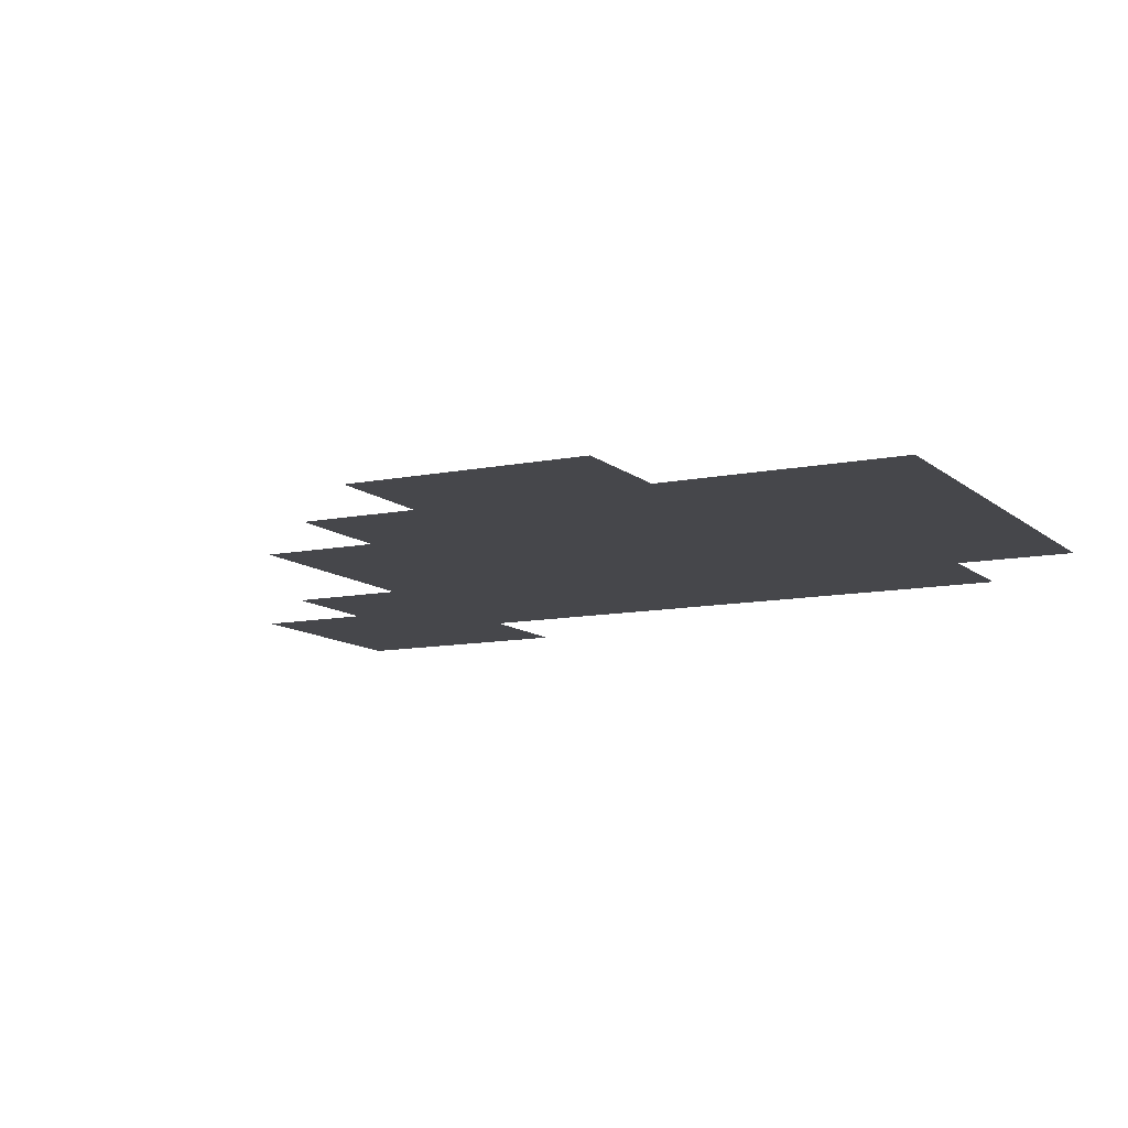
<metadata>
{"format":"obj","ext":"obj","renderer":"f3d","projection":"perspective","resolution":1024,"background":"white","views":[{"elev":-10.7,"azim":117.2,"up":"+Z"}]}
</metadata>
<code>
v -3906 -3002 7.235
v -3906 -2993 7.235
v -3906 -2985 7.235
v -3906 -2977 7.235
v -3898 -3002 7.235
v -3898 -2993 7.235
v -3898 -2985 7.235
v -3898 -2977 7.235
v -3890 -3002 7.235
v -3890 -2993 7.235
v -3890 -2985 7.235
v -3890 -2977 7.235
v -3881 -3002 7.235
v -3881 -2993 7.235
v -3881 -2985 7.235
v -3881 -2977 7.235
v -3931 -3002 7.235
v -3931 -2993 7.235
v -3931 -2985 7.235
v -3931 -2977 7.235
v -3923 -3002 7.235
v -3923 -2993 7.235
v -3923 -2985 7.235
v -3923 -2977 7.235
v -3915 -3002 7.235
v -3915 -2993 7.235
v -3915 -2985 7.235
v -3915 -2977 7.235
v -3906 -3002 7.235
v -3906 -2993 7.235
v -3906 -2985 7.235
v -3906 -2977 7.235
v -3906 -2977 7.235
v -3906 -2968 7.235
v -3906 -2960 7.235
v -3906 -2952 7.235
v -3898 -2977 7.235
v -3898 -2968 7.235
v -3898 -2960 7.235
v -3898 -2952 7.235
v -3890 -2977 7.235
v -3890 -2968 7.235
v -3890 -2960 7.235
v -3890 -2952 7.235
v -3881 -2977 7.235
v -3881 -2968 7.235
v -3881 -2960 7.235
v -3881 -2952 7.235
v -3931 -2977 7.235
v -3931 -2968 7.235
v -3931 -2960 7.235
v -3931 -2952 7.235
v -3923 -2977 7.235
v -3923 -2968 7.235
v -3923 -2960 7.235
v -3923 -2952 7.235
v -3915 -2977 7.235
v -3915 -2968 7.235
v -3915 -2960 7.235
v -3915 -2952 7.235
v -3906 -2977 7.235
v -3906 -2968 7.235
v -3906 -2960 7.235
v -3906 -2952 7.235
v -3906 -2952 7.235
v -3906 -2943 7.235
v -3906 -2935 7.235
v -3906 -2927 7.235
v -3898 -2952 7.235
v -3898 -2943 7.235
v -3898 -2935 7.235
v -3898 -2927 7.235
v -3890 -2952 7.235
v -3890 -2943 7.235
v -3890 -2935 7.235
v -3890 -2927 7.235
v -3881 -2952 7.235
v -3881 -2943 7.235
v -3881 -2935 7.235
v -3881 -2927 7.235
v -3906 -2927 7.235
v -3906 -2918 7.235
v -3906 -2910 7.235
v -3906 -2902 7.235
v -3898 -2927 7.235
v -3898 -2918 7.235
v -3898 -2910 7.235
v -3898 -2902 7.235
v -3890 -2927 7.235
v -3890 -2918 7.235
v -3890 -2910 7.235
v -3890 -2902 7.235
v -3881 -2927 7.235
v -3881 -2918 7.235
v -3881 -2910 7.235
v -3881 -2902 7.235
v -3906 -2902 7.235
v -3906 -2893 7.235
v -3906 -2885 7.235
v -3906 -2877 7.235
v -3898 -2902 7.235
v -3898 -2893 7.235
v -3898 -2885 7.235
v -3898 -2877 7.235
v -3890 -2902 7.235
v -3890 -2893 7.235
v -3890 -2885 7.235
v -3890 -2877 7.235
v -3881 -2902 7.235
v -3881 -2893 7.235
v -3881 -2885 7.235
v -3881 -2877 7.235
v -3906 -2877 7.235
v -3906 -2868 7.235
v -3906 -2860 7.235
v -3906 -2852 7.235
v -3898 -2877 7.235
v -3898 -2868 7.235
v -3898 -2860 7.235
v -3898 -2852 7.235
v -3890 -2877 7.235
v -3890 -2868 7.235
v -3890 -2860 7.235
v -3890 -2852 7.235
v -3881 -2877 7.235
v -3881 -2868 7.235
v -3881 -2860 7.235
v -3881 -2852 7.235
v -3906 -2852 7.235
v -3906 -2843 7.235
v -3906 -2835 7.235
v -3906 -2827 7.235
v -3898 -2852 7.235
v -3898 -2843 7.235
v -3898 -2835 7.235
v -3898 -2827 7.235
v -3890 -2852 7.235
v -3890 -2843 7.235
v -3890 -2835 7.235
v -3890 -2827 7.235
v -3881 -2852 7.235
v -3881 -2843 7.235
v -3881 -2835 7.235
v -3881 -2827 7.235
v -3881 -2852 7.235
v -3881 -2843 7.235
v -3881 -2835 7.235
v -3881 -2827 7.235
v -3873 -2852 7.235
v -3873 -2843 7.235
v -3873 -2835 7.235
v -3873 -2827 7.235
v -3865 -2852 7.235
v -3865 -2843 7.235
v -3865 -2835 7.235
v -3865 -2827 7.235
v -3856 -2852 7.235
v -3856 -2843 7.235
v -3856 -2835 7.235
v -3856 -2827 7.235
v -3856 -2852 7.235
v -3856 -2843 7.235
v -3856 -2835 7.235
v -3856 -2827 7.235
v -3848 -2852 7.235
v -3848 -2843 7.235
v -3848 -2835 7.235
v -3848 -2827 7.235
v -3840 -2852 7.235
v -3840 -2843 7.235
v -3840 -2835 7.235
v -3840 -2827 7.235
v -3831 -2852 7.235
v -3831 -2843 7.235
v -3831 -2835 7.235
v -3831 -2827 7.235
v -3831 -2852 7.235
v -3831 -2843 7.235
v -3831 -2835 7.235
v -3831 -2827 7.235
v -3823 -2852 7.235
v -3823 -2843 7.235
v -3823 -2835 7.235
v -3823 -2827 7.235
v -3815 -2852 7.235
v -3815 -2843 7.235
v -3815 -2835 7.235
v -3815 -2827 7.235
v -3806 -2852 7.235
v -3806 -2843 7.235
v -3806 -2835 7.235
v -3806 -2827 7.235
v -3806 -2852 7.235
v -3806 -2843 7.235
v -3806 -2835 7.235
v -3806 -2827 7.235
v -3798 -2852 7.235
v -3798 -2843 7.235
v -3798 -2835 7.235
v -3798 -2827 7.235
v -3790 -2852 7.235
v -3790 -2843 7.235
v -3790 -2835 7.235
v -3790 -2827 7.235
v -3781 -2852 7.235
v -3781 -2843 7.235
v -3781 -2835 7.235
v -3781 -2827 7.235
v -3831 -2827 7.235
v -3831 -2818 7.235
v -3831 -2810 7.235
v -3831 -2802 7.235
v -3823 -2827 7.235
v -3823 -2818 7.235
v -3823 -2810 7.235
v -3823 -2802 7.235
v -3815 -2827 7.235
v -3815 -2818 7.235
v -3815 -2810 7.235
v -3815 -2802 7.235
v -3806 -2827 7.235
v -3806 -2818 7.235
v -3806 -2810 7.235
v -3806 -2802 7.235
v -3806 -2827 7.235
v -3806 -2818 7.235
v -3806 -2810 7.235
v -3806 -2802 7.235
v -3798 -2827 7.235
v -3798 -2818 7.235
v -3798 -2810 7.235
v -3798 -2802 7.235
v -3790 -2827 7.235
v -3790 -2818 7.235
v -3790 -2810 7.235
v -3790 -2802 7.235
v -3781 -2827 7.235
v -3781 -2818 7.235
v -3781 -2810 7.235
v -3781 -2802 7.235
v -3856 -2827 7.235
v -3856 -2818 7.235
v -3856 -2810 7.235
v -3856 -2802 7.235
v -3848 -2827 7.235
v -3848 -2818 7.235
v -3848 -2810 7.235
v -3848 -2802 7.235
v -3840 -2827 7.235
v -3840 -2818 7.235
v -3840 -2810 7.235
v -3840 -2802 7.235
v -3831 -2827 7.235
v -3831 -2818 7.235
v -3831 -2810 7.235
v -3831 -2802 7.235
v -3881 -2827 7.235
v -3881 -2818 7.235
v -3881 -2810 7.235
v -3881 -2802 7.235
v -3873 -2827 7.235
v -3873 -2818 7.235
v -3873 -2810 7.235
v -3873 -2802 7.235
v -3865 -2827 7.235
v -3865 -2818 7.235
v -3865 -2810 7.235
v -3865 -2802 7.235
v -3856 -2827 7.235
v -3856 -2818 7.235
v -3856 -2810 7.235
v -3856 -2802 7.235
v -3806 -2877 7.235
v -3806 -2868 7.235
v -3806 -2860 7.235
v -3806 -2852 7.235
v -3798 -2877 7.235
v -3798 -2868 7.235
v -3798 -2860 7.235
v -3798 -2852 7.235
v -3790 -2877 7.235
v -3790 -2868 7.235
v -3790 -2860 7.235
v -3790 -2852 7.235
v -3781 -2877 7.235
v -3781 -2868 7.235
v -3781 -2860 7.235
v -3781 -2852 7.235
v -3781 -2877 7.235
v -3781 -2868 7.235
v -3781 -2860 7.235
v -3781 -2852 7.235
v -3773 -2877 7.235
v -3773 -2868 7.235
v -3773 -2860 7.235
v -3773 -2852 7.235
v -3765 -2877 7.235
v -3765 -2868 7.235
v -3765 -2860 7.235
v -3765 -2852 7.235
v -3756 -2877 7.235
v -3756 -2868 7.235
v -3756 -2860 7.235
v -3756 -2852 7.235
v -3781 -2902 7.235
v -3781 -2893 7.235
v -3781 -2885 7.235
v -3781 -2877 7.235
v -3773 -2902 7.235
v -3773 -2893 7.235
v -3773 -2885 7.235
v -3773 -2877 7.235
v -3765 -2902 7.235
v -3765 -2893 7.235
v -3765 -2885 7.235
v -3765 -2877 7.235
v -3756 -2902 7.235
v -3756 -2893 7.235
v -3756 -2885 7.235
v -3756 -2877 7.235
v -3806 -2902 7.235
v -3806 -2893 7.235
v -3806 -2885 7.235
v -3806 -2877 7.235
v -3798 -2902 7.235
v -3798 -2893 7.235
v -3798 -2885 7.235
v -3798 -2877 7.235
v -3790 -2902 7.235
v -3790 -2893 7.235
v -3790 -2885 7.235
v -3790 -2877 7.235
v -3781 -2902 7.235
v -3781 -2893 7.235
v -3781 -2885 7.235
v -3781 -2877 7.235
v -3806 -2927 7.235
v -3806 -2918 7.235
v -3806 -2910 7.235
v -3806 -2902 7.235
v -3798 -2927 7.235
v -3798 -2918 7.235
v -3798 -2910 7.235
v -3798 -2902 7.235
v -3790 -2927 7.235
v -3790 -2918 7.235
v -3790 -2910 7.235
v -3790 -2902 7.235
v -3781 -2927 7.235
v -3781 -2918 7.235
v -3781 -2910 7.235
v -3781 -2902 7.235
v -3831 -2927 7.235
v -3831 -2918 7.235
v -3831 -2910 7.235
v -3831 -2902 7.235
v -3823 -2927 7.235
v -3823 -2918 7.235
v -3823 -2910 7.235
v -3823 -2902 7.235
v -3815 -2927 7.235
v -3815 -2918 7.235
v -3815 -2910 7.235
v -3815 -2902 7.235
v -3806 -2927 7.235
v -3806 -2918 7.235
v -3806 -2910 7.235
v -3806 -2902 7.235
v -3831 -2952 7.235
v -3831 -2943 7.235
v -3831 -2935 7.235
v -3831 -2927 7.235
v -3823 -2952 7.235
v -3823 -2943 7.235
v -3823 -2935 7.235
v -3823 -2927 7.235
v -3815 -2952 7.235
v -3815 -2943 7.235
v -3815 -2935 7.235
v -3815 -2927 7.235
v -3806 -2952 7.235
v -3806 -2943 7.235
v -3806 -2935 7.235
v -3806 -2927 7.235
v -3856 -2952 7.235
v -3856 -2943 7.235
v -3856 -2935 7.235
v -3856 -2927 7.235
v -3848 -2952 7.235
v -3848 -2943 7.235
v -3848 -2935 7.235
v -3848 -2927 7.235
v -3840 -2952 7.235
v -3840 -2943 7.235
v -3840 -2935 7.235
v -3840 -2927 7.235
v -3831 -2952 7.235
v -3831 -2943 7.235
v -3831 -2935 7.235
v -3831 -2927 7.235
v -3881 -2952 7.235
v -3881 -2943 7.235
v -3881 -2935 7.235
v -3881 -2927 7.235
v -3873 -2952 7.235
v -3873 -2943 7.235
v -3873 -2935 7.235
v -3873 -2927 7.235
v -3865 -2952 7.235
v -3865 -2943 7.235
v -3865 -2935 7.235
v -3865 -2927 7.235
v -3856 -2952 7.235
v -3856 -2943 7.235
v -3856 -2935 7.235
v -3856 -2927 7.235
v -3881 -2927 7.235
v -3881 -2918 7.235
v -3881 -2910 7.235
v -3881 -2902 7.235
v -3873 -2927 7.235
v -3873 -2918 7.235
v -3873 -2910 7.235
v -3873 -2902 7.235
v -3865 -2927 7.235
v -3865 -2918 7.235
v -3865 -2910 7.235
v -3865 -2902 7.235
v -3856 -2927 7.235
v -3856 -2918 7.235
v -3856 -2910 7.235
v -3856 -2902 7.235
v -3881 -2902 7.235
v -3881 -2893 7.235
v -3881 -2885 7.235
v -3881 -2877 7.235
v -3873 -2902 7.235
v -3873 -2893 7.235
v -3873 -2885 7.235
v -3873 -2877 7.235
v -3865 -2902 7.235
v -3865 -2893 7.235
v -3865 -2885 7.235
v -3865 -2877 7.235
v -3856 -2902 7.235
v -3856 -2893 7.235
v -3856 -2885 7.235
v -3856 -2877 7.235
v -3881 -2877 7.235
v -3881 -2868 7.235
v -3881 -2860 7.235
v -3881 -2852 7.235
v -3873 -2877 7.235
v -3873 -2868 7.235
v -3873 -2860 7.235
v -3873 -2852 7.235
v -3865 -2877 7.235
v -3865 -2868 7.235
v -3865 -2860 7.235
v -3865 -2852 7.235
v -3856 -2877 7.235
v -3856 -2868 7.235
v -3856 -2860 7.235
v -3856 -2852 7.235
v -3856 -2877 7.235
v -3856 -2868 7.235
v -3856 -2860 7.235
v -3856 -2852 7.235
v -3848 -2877 7.235
v -3848 -2868 7.235
v -3848 -2860 7.235
v -3848 -2852 7.235
v -3840 -2877 7.235
v -3840 -2868 7.235
v -3840 -2860 7.235
v -3840 -2852 7.235
v -3831 -2877 7.235
v -3831 -2868 7.235
v -3831 -2860 7.235
v -3831 -2852 7.235
v -3831 -2877 7.235
v -3831 -2868 7.235
v -3831 -2860 7.235
v -3831 -2852 7.235
v -3823 -2877 7.235
v -3823 -2868 7.235
v -3823 -2860 7.235
v -3823 -2852 7.235
v -3815 -2877 7.235
v -3815 -2868 7.235
v -3815 -2860 7.235
v -3815 -2852 7.235
v -3806 -2877 7.235
v -3806 -2868 7.235
v -3806 -2860 7.235
v -3806 -2852 7.235
v -3831 -2902 7.235
v -3831 -2893 7.235
v -3831 -2885 7.235
v -3831 -2877 7.235
v -3823 -2902 7.235
v -3823 -2893 7.235
v -3823 -2885 7.235
v -3823 -2877 7.235
v -3815 -2902 7.235
v -3815 -2893 7.235
v -3815 -2885 7.235
v -3815 -2877 7.235
v -3806 -2902 7.235
v -3806 -2893 7.235
v -3806 -2885 7.235
v -3806 -2877 7.235
v -3856 -2902 7.235
v -3856 -2893 7.235
v -3856 -2885 7.235
v -3856 -2877 7.235
v -3848 -2902 7.235
v -3848 -2893 7.235
v -3848 -2885 7.235
v -3848 -2877 7.235
v -3840 -2902 7.235
v -3840 -2893 7.235
v -3840 -2885 7.235
v -3840 -2877 7.235
v -3831 -2902 7.235
v -3831 -2893 7.235
v -3831 -2885 7.235
v -3831 -2877 7.235
v -3856 -2927 7.235
v -3856 -2918 7.235
v -3856 -2910 7.235
v -3856 -2902 7.235
v -3848 -2927 7.235
v -3848 -2918 7.235
v -3848 -2910 7.235
v -3848 -2902 7.235
v -3840 -2927 7.235
v -3840 -2918 7.235
v -3840 -2910 7.235
v -3840 -2902 7.235
v -3831 -2927 7.235
v -3831 -2918 7.235
v -3831 -2910 7.235
v -3831 -2902 7.235
v -3881 -2977 7.235
v -3881 -2968 7.235
v -3881 -2960 7.235
v -3881 -2952 7.235
v -3873 -2977 7.235
v -3873 -2968 7.235
v -3873 -2960 7.235
v -3873 -2952 7.235
v -3865 -2977 7.235
v -3865 -2968 7.235
v -3865 -2960 7.235
v -3865 -2952 7.235
v -3856 -2977 7.235
v -3856 -2968 7.235
v -3856 -2960 7.235
v -3856 -2952 7.235
f 1 2 6
f 1 6 5
f 2 3 7
f 2 7 6
f 3 4 8
f 3 8 7
f 5 6 10
f 5 10 9
f 6 7 11
f 6 11 10
f 7 8 12
f 7 12 11
f 9 10 14
f 9 14 13
f 10 11 15
f 10 15 14
f 11 12 16
f 11 16 15
f 17 18 22
f 17 22 21
f 18 19 23
f 18 23 22
f 19 20 24
f 19 24 23
f 21 22 26
f 21 26 25
f 22 23 27
f 22 27 26
f 23 24 28
f 23 28 27
f 25 26 30
f 25 30 29
f 26 27 31
f 26 31 30
f 27 28 32
f 27 32 31
f 33 34 38
f 33 38 37
f 34 35 39
f 34 39 38
f 35 36 40
f 35 40 39
f 37 38 42
f 37 42 41
f 38 39 43
f 38 43 42
f 39 40 44
f 39 44 43
f 41 42 46
f 41 46 45
f 42 43 47
f 42 47 46
f 43 44 48
f 43 48 47
f 49 50 54
f 49 54 53
f 50 51 55
f 50 55 54
f 51 52 56
f 51 56 55
f 53 54 58
f 53 58 57
f 54 55 59
f 54 59 58
f 55 56 60
f 55 60 59
f 57 58 62
f 57 62 61
f 58 59 63
f 58 63 62
f 59 60 64
f 59 64 63
f 65 66 70
f 65 70 69
f 66 67 71
f 66 71 70
f 67 68 72
f 67 72 71
f 69 70 74
f 69 74 73
f 70 71 75
f 70 75 74
f 71 72 76
f 71 76 75
f 73 74 78
f 73 78 77
f 74 75 79
f 74 79 78
f 75 76 80
f 75 80 79
f 81 82 86
f 81 86 85
f 82 83 87
f 82 87 86
f 83 84 88
f 83 88 87
f 85 86 90
f 85 90 89
f 86 87 91
f 86 91 90
f 87 88 92
f 87 92 91
f 89 90 94
f 89 94 93
f 90 91 95
f 90 95 94
f 91 92 96
f 91 96 95
f 97 98 102
f 97 102 101
f 98 99 103
f 98 103 102
f 99 100 104
f 99 104 103
f 101 102 106
f 101 106 105
f 102 103 107
f 102 107 106
f 103 104 108
f 103 108 107
f 105 106 110
f 105 110 109
f 106 107 111
f 106 111 110
f 107 108 112
f 107 112 111
f 113 114 118
f 113 118 117
f 114 115 119
f 114 119 118
f 115 116 120
f 115 120 119
f 117 118 122
f 117 122 121
f 118 119 123
f 118 123 122
f 119 120 124
f 119 124 123
f 121 122 126
f 121 126 125
f 122 123 127
f 122 127 126
f 123 124 128
f 123 128 127
f 129 130 134
f 129 134 133
f 130 131 135
f 130 135 134
f 131 132 136
f 131 136 135
f 133 134 138
f 133 138 137
f 134 135 139
f 134 139 138
f 135 136 140
f 135 140 139
f 137 138 142
f 137 142 141
f 138 139 143
f 138 143 142
f 139 140 144
f 139 144 143
f 145 146 150
f 145 150 149
f 146 147 151
f 146 151 150
f 147 148 152
f 147 152 151
f 149 150 154
f 149 154 153
f 150 151 155
f 150 155 154
f 151 152 156
f 151 156 155
f 153 154 158
f 153 158 157
f 154 155 159
f 154 159 158
f 155 156 160
f 155 160 159
f 161 162 166
f 161 166 165
f 162 163 167
f 162 167 166
f 163 164 168
f 163 168 167
f 165 166 170
f 165 170 169
f 166 167 171
f 166 171 170
f 167 168 172
f 167 172 171
f 169 170 174
f 169 174 173
f 170 171 175
f 170 175 174
f 171 172 176
f 171 176 175
f 177 178 182
f 177 182 181
f 178 179 183
f 178 183 182
f 179 180 184
f 179 184 183
f 181 182 186
f 181 186 185
f 182 183 187
f 182 187 186
f 183 184 188
f 183 188 187
f 185 186 190
f 185 190 189
f 186 187 191
f 186 191 190
f 187 188 192
f 187 192 191
f 193 194 198
f 193 198 197
f 194 195 199
f 194 199 198
f 195 196 200
f 195 200 199
f 197 198 202
f 197 202 201
f 198 199 203
f 198 203 202
f 199 200 204
f 199 204 203
f 201 202 206
f 201 206 205
f 202 203 207
f 202 207 206
f 203 204 208
f 203 208 207
f 209 210 214
f 209 214 213
f 210 211 215
f 210 215 214
f 211 212 216
f 211 216 215
f 213 214 218
f 213 218 217
f 214 215 219
f 214 219 218
f 215 216 220
f 215 220 219
f 217 218 222
f 217 222 221
f 218 219 223
f 218 223 222
f 219 220 224
f 219 224 223
f 225 226 230
f 225 230 229
f 226 227 231
f 226 231 230
f 227 228 232
f 227 232 231
f 229 230 234
f 229 234 233
f 230 231 235
f 230 235 234
f 231 232 236
f 231 236 235
f 233 234 238
f 233 238 237
f 234 235 239
f 234 239 238
f 235 236 240
f 235 240 239
f 241 242 246
f 241 246 245
f 242 243 247
f 242 247 246
f 243 244 248
f 243 248 247
f 245 246 250
f 245 250 249
f 246 247 251
f 246 251 250
f 247 248 252
f 247 252 251
f 249 250 254
f 249 254 253
f 250 251 255
f 250 255 254
f 251 252 256
f 251 256 255
f 257 258 262
f 257 262 261
f 258 259 263
f 258 263 262
f 259 260 264
f 259 264 263
f 261 262 266
f 261 266 265
f 262 263 267
f 262 267 266
f 263 264 268
f 263 268 267
f 265 266 270
f 265 270 269
f 266 267 271
f 266 271 270
f 267 268 272
f 267 272 271
f 273 274 278
f 273 278 277
f 274 275 279
f 274 279 278
f 275 276 280
f 275 280 279
f 277 278 282
f 277 282 281
f 278 279 283
f 278 283 282
f 279 280 284
f 279 284 283
f 281 282 286
f 281 286 285
f 282 283 287
f 282 287 286
f 283 284 288
f 283 288 287
f 289 290 294
f 289 294 293
f 290 291 295
f 290 295 294
f 291 292 296
f 291 296 295
f 293 294 298
f 293 298 297
f 294 295 299
f 294 299 298
f 295 296 300
f 295 300 299
f 297 298 302
f 297 302 301
f 298 299 303
f 298 303 302
f 299 300 304
f 299 304 303
f 305 306 310
f 305 310 309
f 306 307 311
f 306 311 310
f 307 308 312
f 307 312 311
f 309 310 314
f 309 314 313
f 310 311 315
f 310 315 314
f 311 312 316
f 311 316 315
f 313 314 318
f 313 318 317
f 314 315 319
f 314 319 318
f 315 316 320
f 315 320 319
f 321 322 326
f 321 326 325
f 322 323 327
f 322 327 326
f 323 324 328
f 323 328 327
f 325 326 330
f 325 330 329
f 326 327 331
f 326 331 330
f 327 328 332
f 327 332 331
f 329 330 334
f 329 334 333
f 330 331 335
f 330 335 334
f 331 332 336
f 331 336 335
f 337 338 342
f 337 342 341
f 338 339 343
f 338 343 342
f 339 340 344
f 339 344 343
f 341 342 346
f 341 346 345
f 342 343 347
f 342 347 346
f 343 344 348
f 343 348 347
f 345 346 350
f 345 350 349
f 346 347 351
f 346 351 350
f 347 348 352
f 347 352 351
f 353 354 358
f 353 358 357
f 354 355 359
f 354 359 358
f 355 356 360
f 355 360 359
f 357 358 362
f 357 362 361
f 358 359 363
f 358 363 362
f 359 360 364
f 359 364 363
f 361 362 366
f 361 366 365
f 362 363 367
f 362 367 366
f 363 364 368
f 363 368 367
f 369 370 374
f 369 374 373
f 370 371 375
f 370 375 374
f 371 372 376
f 371 376 375
f 373 374 378
f 373 378 377
f 374 375 379
f 374 379 378
f 375 376 380
f 375 380 379
f 377 378 382
f 377 382 381
f 378 379 383
f 378 383 382
f 379 380 384
f 379 384 383
f 385 386 390
f 385 390 389
f 386 387 391
f 386 391 390
f 387 388 392
f 387 392 391
f 389 390 394
f 389 394 393
f 390 391 395
f 390 395 394
f 391 392 396
f 391 396 395
f 393 394 398
f 393 398 397
f 394 395 399
f 394 399 398
f 395 396 400
f 395 400 399
f 401 402 406
f 401 406 405
f 402 403 407
f 402 407 406
f 403 404 408
f 403 408 407
f 405 406 410
f 405 410 409
f 406 407 411
f 406 411 410
f 407 408 412
f 407 412 411
f 409 410 414
f 409 414 413
f 410 411 415
f 410 415 414
f 411 412 416
f 411 416 415
f 417 418 422
f 417 422 421
f 418 419 423
f 418 423 422
f 419 420 424
f 419 424 423
f 421 422 426
f 421 426 425
f 422 423 427
f 422 427 426
f 423 424 428
f 423 428 427
f 425 426 430
f 425 430 429
f 426 427 431
f 426 431 430
f 427 428 432
f 427 432 431
f 433 434 438
f 433 438 437
f 434 435 439
f 434 439 438
f 435 436 440
f 435 440 439
f 437 438 442
f 437 442 441
f 438 439 443
f 438 443 442
f 439 440 444
f 439 444 443
f 441 442 446
f 441 446 445
f 442 443 447
f 442 447 446
f 443 444 448
f 443 448 447
f 449 450 454
f 449 454 453
f 450 451 455
f 450 455 454
f 451 452 456
f 451 456 455
f 453 454 458
f 453 458 457
f 454 455 459
f 454 459 458
f 455 456 460
f 455 460 459
f 457 458 462
f 457 462 461
f 458 459 463
f 458 463 462
f 459 460 464
f 459 464 463
f 465 466 470
f 465 470 469
f 466 467 471
f 466 471 470
f 467 468 472
f 467 472 471
f 469 470 474
f 469 474 473
f 470 471 475
f 470 475 474
f 471 472 476
f 471 476 475
f 473 474 478
f 473 478 477
f 474 475 479
f 474 479 478
f 475 476 480
f 475 480 479
f 481 482 486
f 481 486 485
f 482 483 487
f 482 487 486
f 483 484 488
f 483 488 487
f 485 486 490
f 485 490 489
f 486 487 491
f 486 491 490
f 487 488 492
f 487 492 491
f 489 490 494
f 489 494 493
f 490 491 495
f 490 495 494
f 491 492 496
f 491 496 495
f 497 498 502
f 497 502 501
f 498 499 503
f 498 503 502
f 499 500 504
f 499 504 503
f 501 502 506
f 501 506 505
f 502 503 507
f 502 507 506
f 503 504 508
f 503 508 507
f 505 506 510
f 505 510 509
f 506 507 511
f 506 511 510
f 507 508 512
f 507 512 511
f 513 514 518
f 513 518 517
f 514 515 519
f 514 519 518
f 515 516 520
f 515 520 519
f 517 518 522
f 517 522 521
f 518 519 523
f 518 523 522
f 519 520 524
f 519 524 523
f 521 522 526
f 521 526 525
f 522 523 527
f 522 527 526
f 523 524 528
f 523 528 527
f 529 530 534
f 529 534 533
f 530 531 535
f 530 535 534
f 531 532 536
f 531 536 535
f 533 534 538
f 533 538 537
f 534 535 539
f 534 539 538
f 535 536 540
f 535 540 539
f 537 538 542
f 537 542 541
f 538 539 543
f 538 543 542
f 539 540 544
f 539 544 543
f 545 546 550
f 545 550 549
f 546 547 551
f 546 551 550
f 547 548 552
f 547 552 551
f 549 550 554
f 549 554 553
f 550 551 555
f 550 555 554
f 551 552 556
f 551 556 555
f 553 554 558
f 553 558 557
f 554 555 559
f 554 559 558
f 555 556 560
f 555 560 559

</code>
